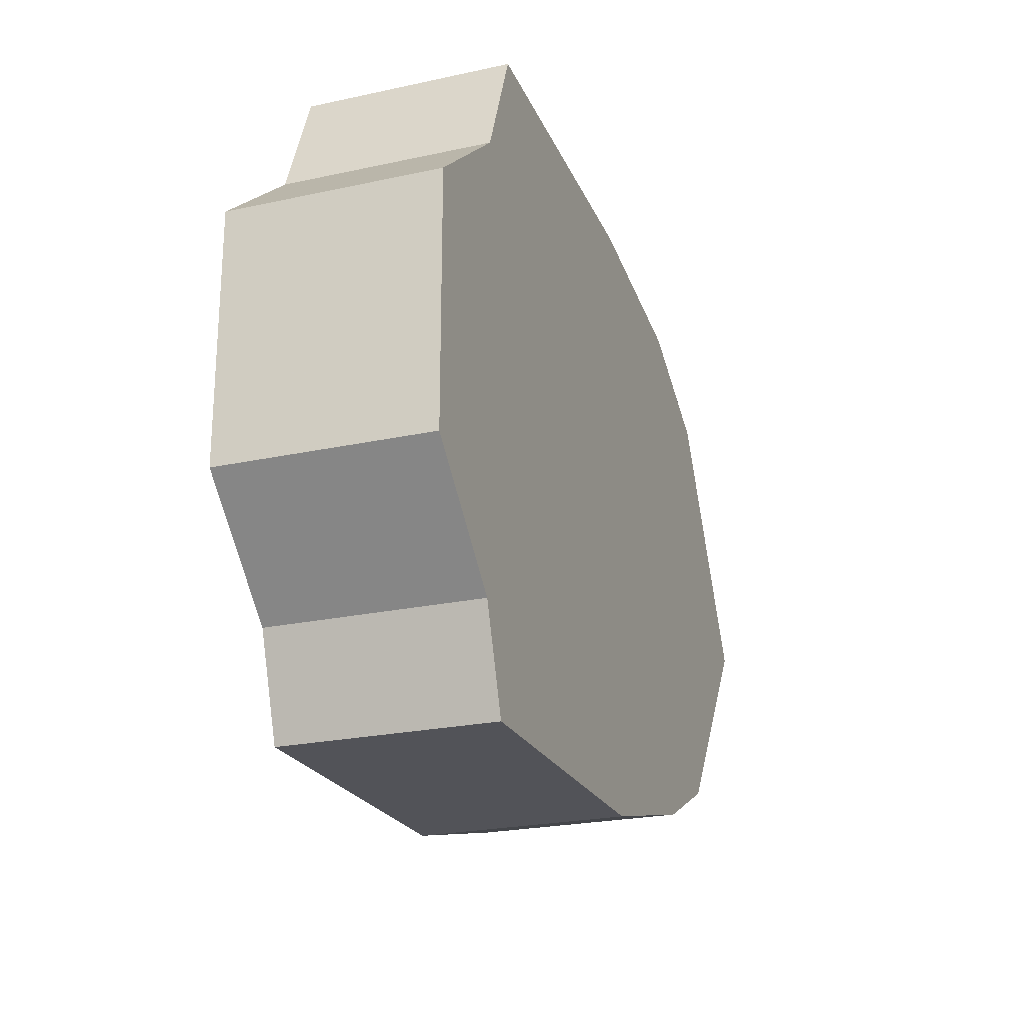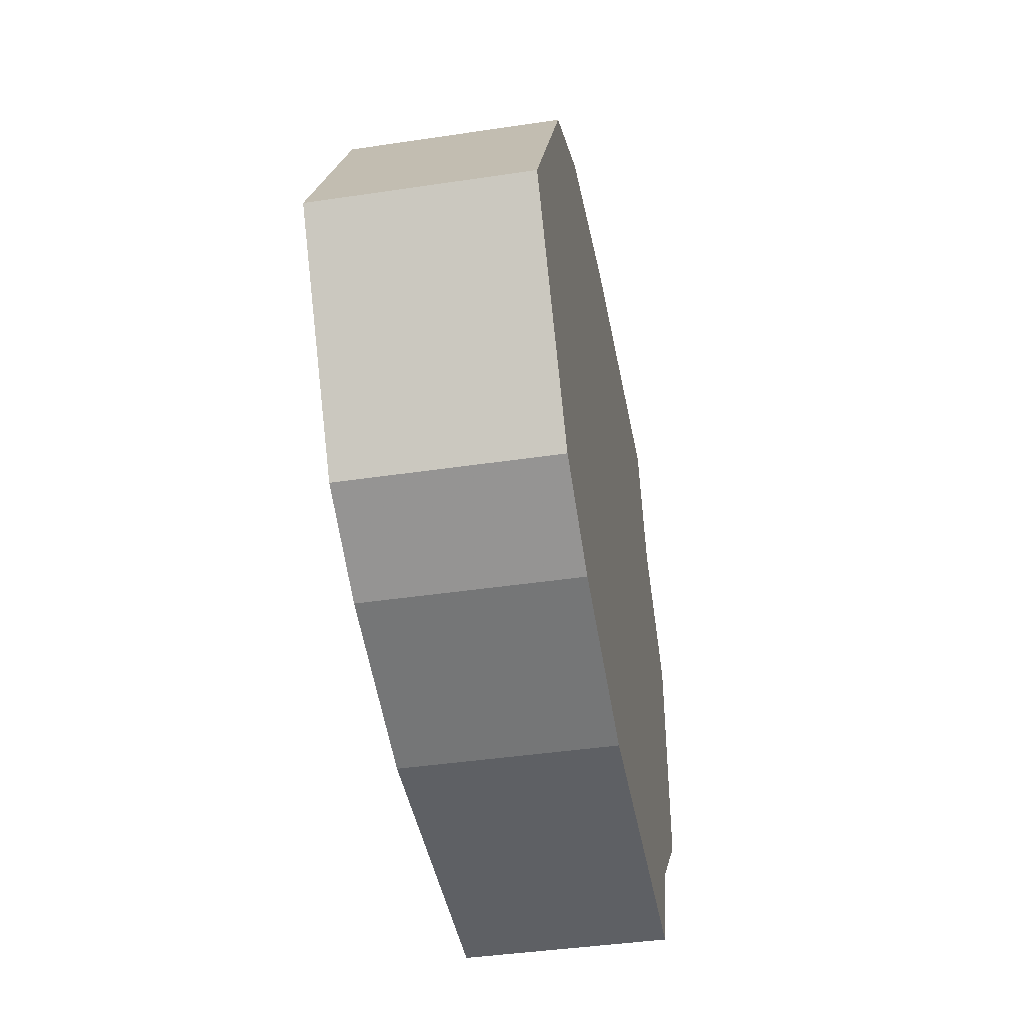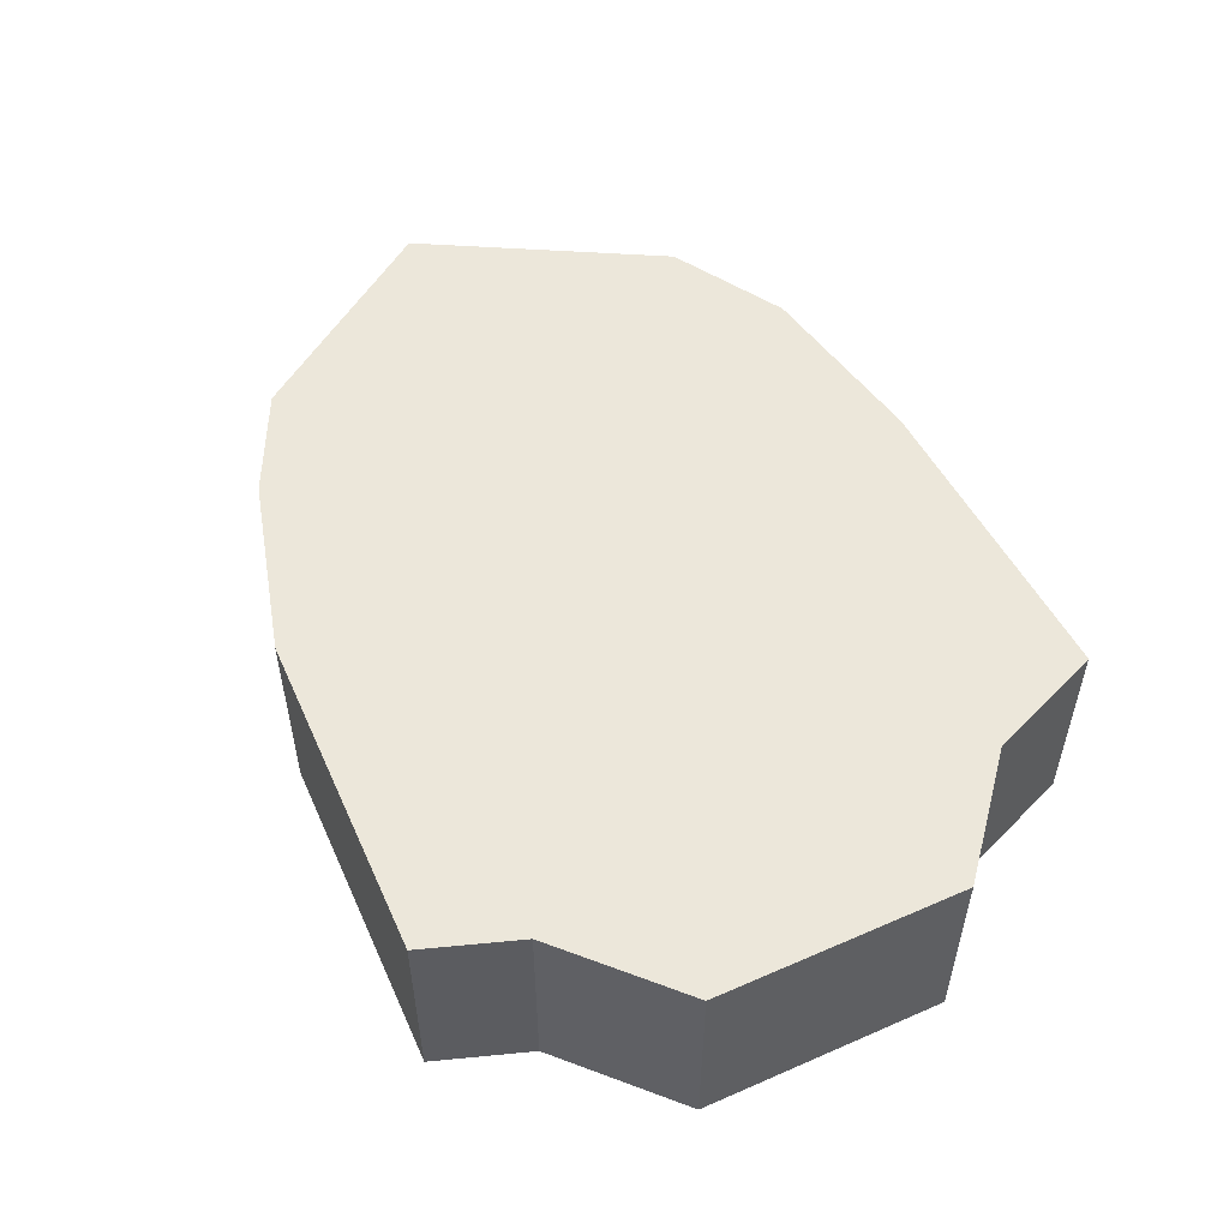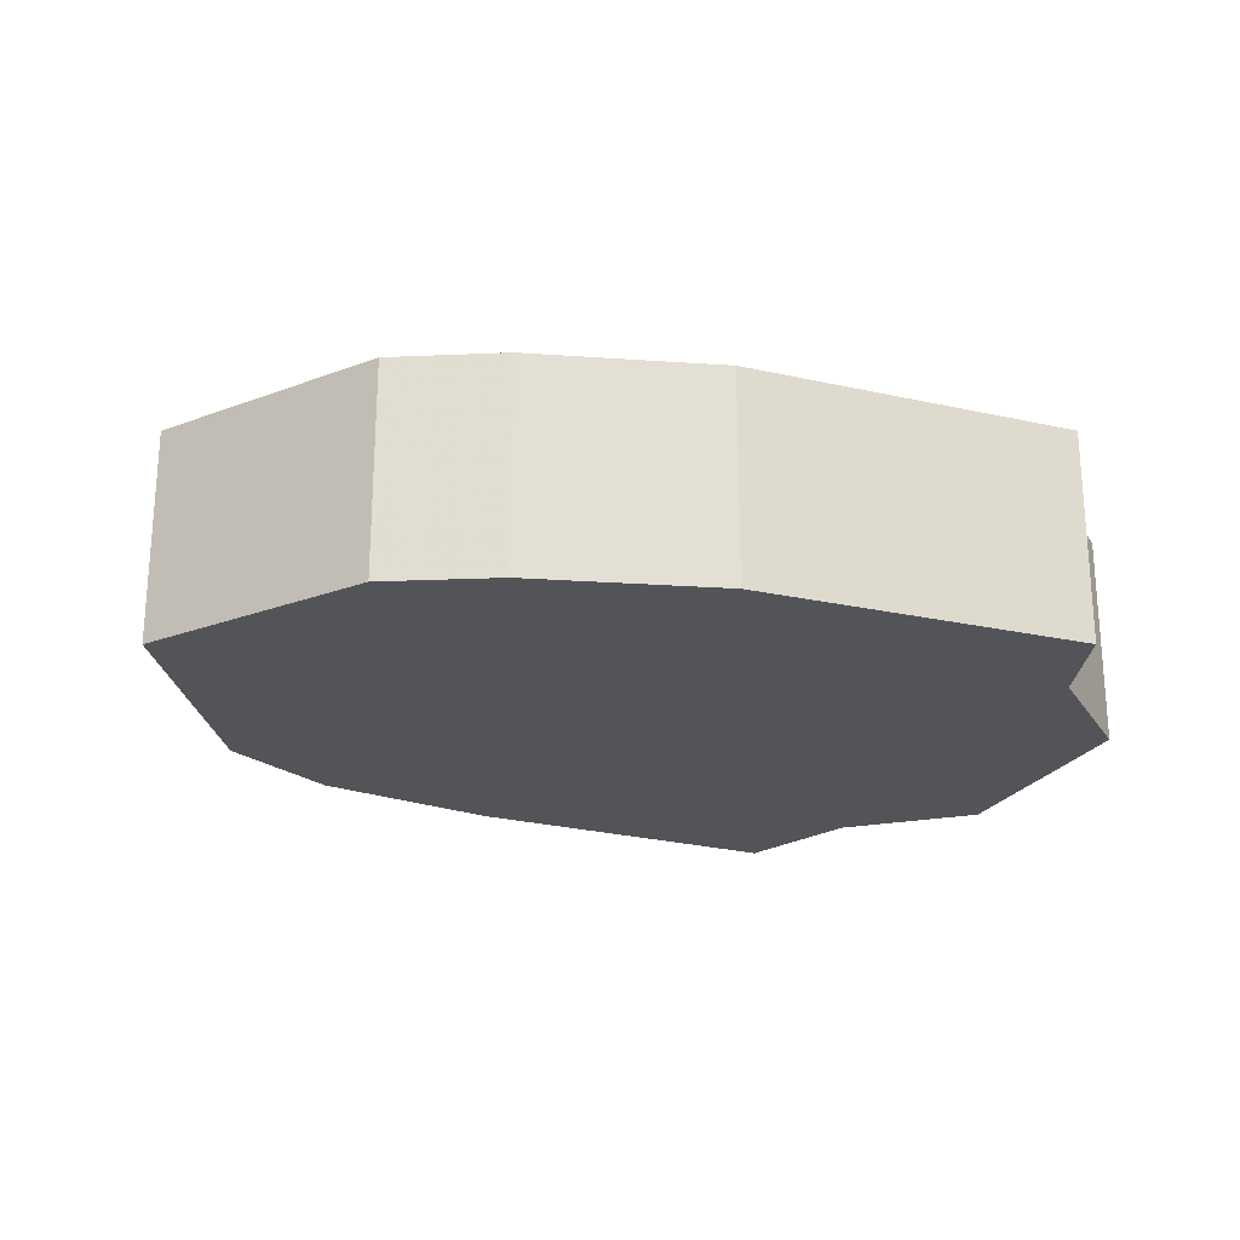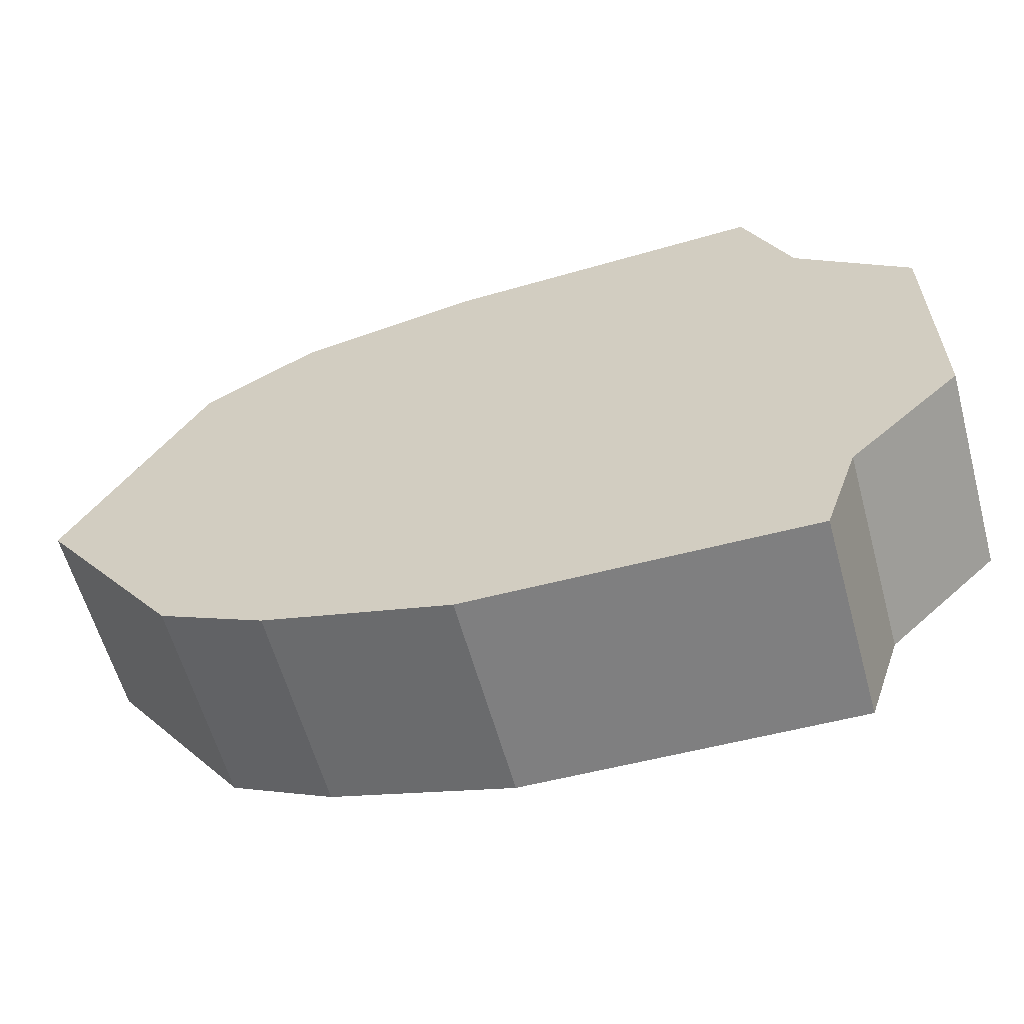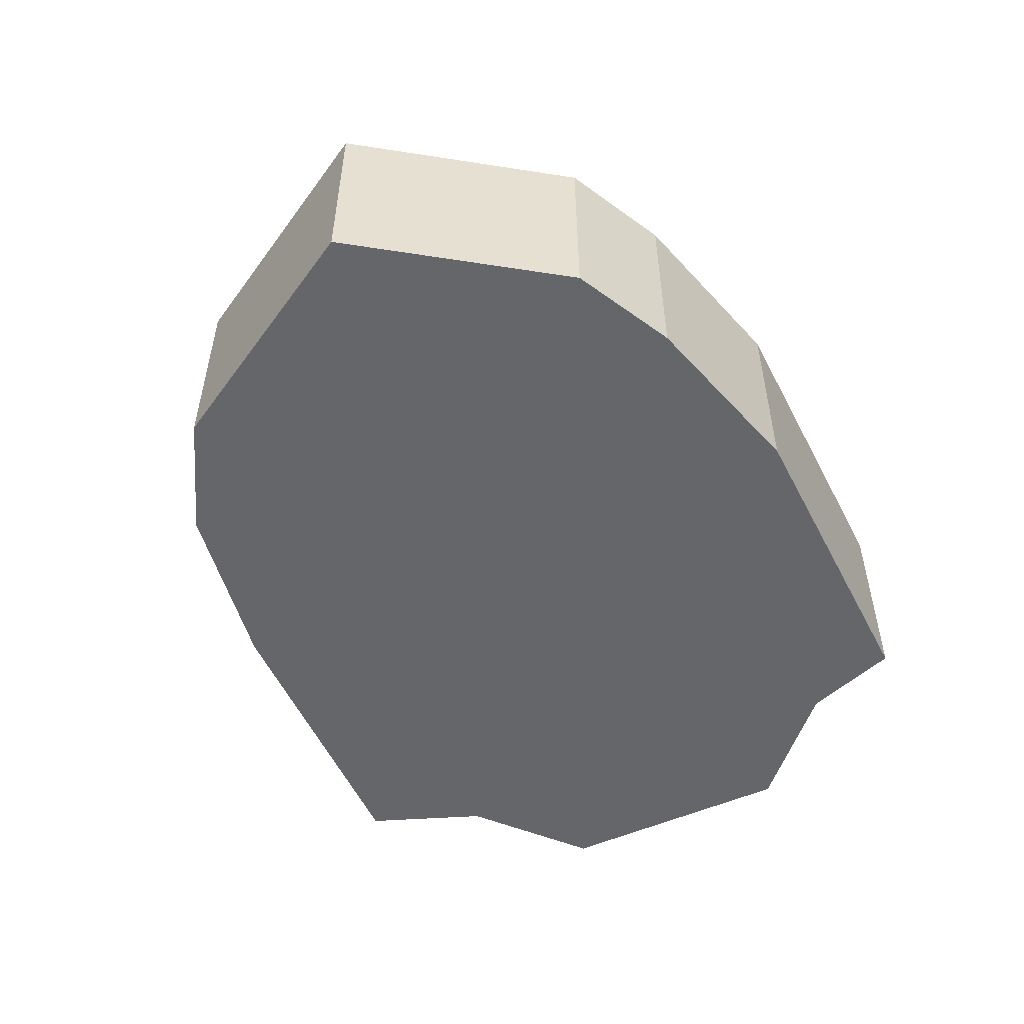
<metadata>
{"format":"obj","ext":"obj","renderer":"f3d","projection":"perspective","resolution":1024,"background":"white","views":[{"elev":-23.6,"azim":-69.9,"up":"+Z"},{"elev":-42.0,"azim":100.2,"up":"+Z"},{"elev":53.3,"azim":-115.0,"up":"+Y"},{"elev":-22.9,"azim":158.0,"up":"+Y"},{"elev":-60.1,"azim":-164.6,"up":"+Z"},{"elev":-51.8,"azim":115.8,"up":"+Y"}]}
</metadata>
<code>
v 78.65 37.11 -1.3
v 54.77 37.11 41.64
v 78.65 0 -1.3
v 54.77 37.11 41.64
v 54.77 0 41.64
v 78.65 0 -1.3
v 52.97 37.11 -37.5
v 78.65 37.11 -1.3
v 52.97 0 -37.5
v 78.65 37.11 -1.3
v 78.65 0 -1.3
v 52.97 0 -37.5
v 34.5 37.11 -46.56
v 52.97 37.11 -37.5
v 34.5 0 -46.56
v 52.97 37.11 -37.5
v 52.97 0 -37.5
v 34.5 0 -46.56
v 1.811 37.11 -55.44
v 34.5 37.11 -46.56
v 1.811 0 -55.44
v 34.5 37.11 -46.56
v 34.5 0 -46.56
v 1.811 0 -55.44
v -58.03 37.11 -56.59
v 1.811 37.11 -55.44
v -58.03 0 -56.59
v 1.811 37.11 -55.44
v 1.811 0 -55.44
v -58.03 0 -56.59
v -64.07 37.11 -39.16
v -58.03 37.11 -56.59
v -64.07 0 -39.16
v -58.03 37.11 -56.59
v -58.03 0 -56.59
v -64.07 0 -39.16
v -83.92 37.11 -20.51
v -64.07 37.11 -39.16
v -83.92 0 -20.51
v -64.07 37.11 -39.16
v -64.07 0 -39.16
v -83.92 0 -20.51
v -83.92 37.11 24.09
v -83.92 37.11 -20.51
v -83.92 0 24.09
v -83.92 37.11 -20.51
v -83.92 0 -20.51
v -83.92 0 24.09
v -63.84 37.11 41.01
v -83.92 37.11 24.09
v -63.84 0 41.01
v -83.92 37.11 24.09
v -83.92 0 24.09
v -63.84 0 41.01
v -55.39 37.11 62.14
v -63.84 37.11 41.01
v -55.39 0 62.14
v -63.84 37.11 41.01
v -63.84 0 41.01
v -55.39 0 62.14
v 1.811 37.11 59.75
v -55.39 37.11 62.14
v 1.811 0 59.75
v -55.39 37.11 62.14
v -55.39 0 62.14
v 1.811 0 59.75
v 34.5 37.11 53.62
v 1.811 37.11 59.75
v 34.5 0 53.62
v 1.811 37.11 59.75
v 1.811 0 59.75
v 34.5 0 53.62
v 54.77 37.11 41.64
v 34.5 37.11 53.62
v 54.77 0 41.64
v 34.5 37.11 53.62
v 34.5 0 53.62
v 54.77 0 41.64
v 78.65 0 -1.3
v 54.77 0 41.64
v 52.97 0 -37.5
v 52.97 0 -37.5
v 54.77 0 41.64
v 34.5 0 53.62
v 52.97 0 -37.5
v 34.5 0 53.62
v 34.5 0 -46.56
v 34.5 0 -46.56
v 34.5 0 53.62
v 1.811 0 59.75
v 34.5 0 -46.56
v 1.811 0 59.75
v 1.811 0 -55.44
v -63.84 0 41.01
v 1.811 0 59.75
v -55.39 0 62.14
v 1.811 0 -55.44
v 1.811 0 59.75
v -63.84 0 41.01
v 1.811 0 -55.44
v -63.84 0 41.01
v -64.07 0 -39.16
v 1.811 0 -55.44
v -64.07 0 -39.16
v -58.03 0 -56.59
v -64.07 0 -39.16
v -63.84 0 41.01
v -83.92 0 24.09
v -64.07 0 -39.16
v -83.92 0 24.09
v -83.92 0 -20.51
v 54.77 37.11 41.64
v 78.65 37.11 -1.3
v 52.97 37.11 -37.5
v 54.77 37.11 41.64
v 52.97 37.11 -37.5
v 34.5 37.11 53.62
v 34.5 37.11 53.62
v 52.97 37.11 -37.5
v 34.5 37.11 -46.56
v 34.5 37.11 53.62
v 34.5 37.11 -46.56
v 1.811 37.11 59.75
v 1.811 37.11 59.75
v 34.5 37.11 -46.56
v 1.811 37.11 -55.44
v 1.811 37.11 59.75
v -63.84 37.11 41.01
v -55.39 37.11 62.14
v 1.811 37.11 59.75
v 1.811 37.11 -55.44
v -63.84 37.11 41.01
v -63.84 37.11 41.01
v 1.811 37.11 -55.44
v -64.07 37.11 -39.16
v -64.07 37.11 -39.16
v 1.811 37.11 -55.44
v -58.03 37.11 -56.59
v -63.84 37.11 41.01
v -64.07 37.11 -39.16
v -83.92 37.11 24.09
v -83.92 37.11 24.09
v -64.07 37.11 -39.16
v -83.92 37.11 -20.51
g UnrealEdObject
f 1 2 3
f 4 5 6
f 7 8 9
f 10 11 12
f 13 14 15
f 16 17 18
f 19 20 21
f 22 23 24
f 25 26 27
f 28 29 30
f 31 32 33
f 34 35 36
f 37 38 39
f 40 41 42
f 43 44 45
f 46 47 48
f 49 50 51
f 52 53 54
f 55 56 57
f 58 59 60
f 61 62 63
f 64 65 66
f 67 68 69
f 70 71 72
f 73 74 75
f 76 77 78
f 79 80 81
f 82 83 84
f 85 86 87
f 88 89 90
f 91 92 93
f 94 95 96
f 97 98 99
f 100 101 102
f 103 104 105
f 106 107 108
f 109 110 111
f 112 113 114
f 115 116 117
f 118 119 120
f 121 122 123
f 124 125 126
f 127 128 129
f 130 131 132
f 133 134 135
f 136 137 138
f 139 140 141
f 142 143 144
g

</code>
